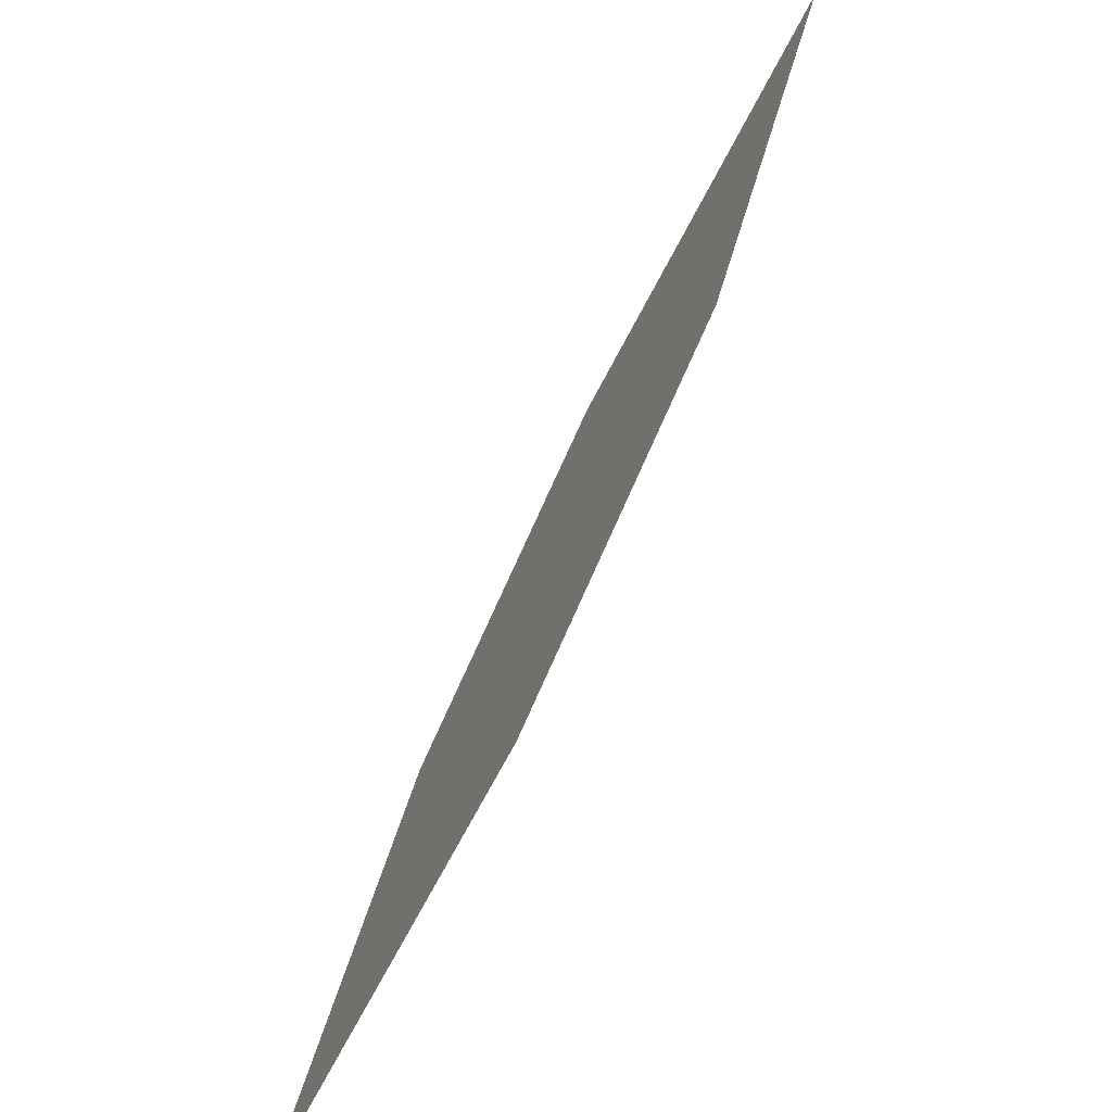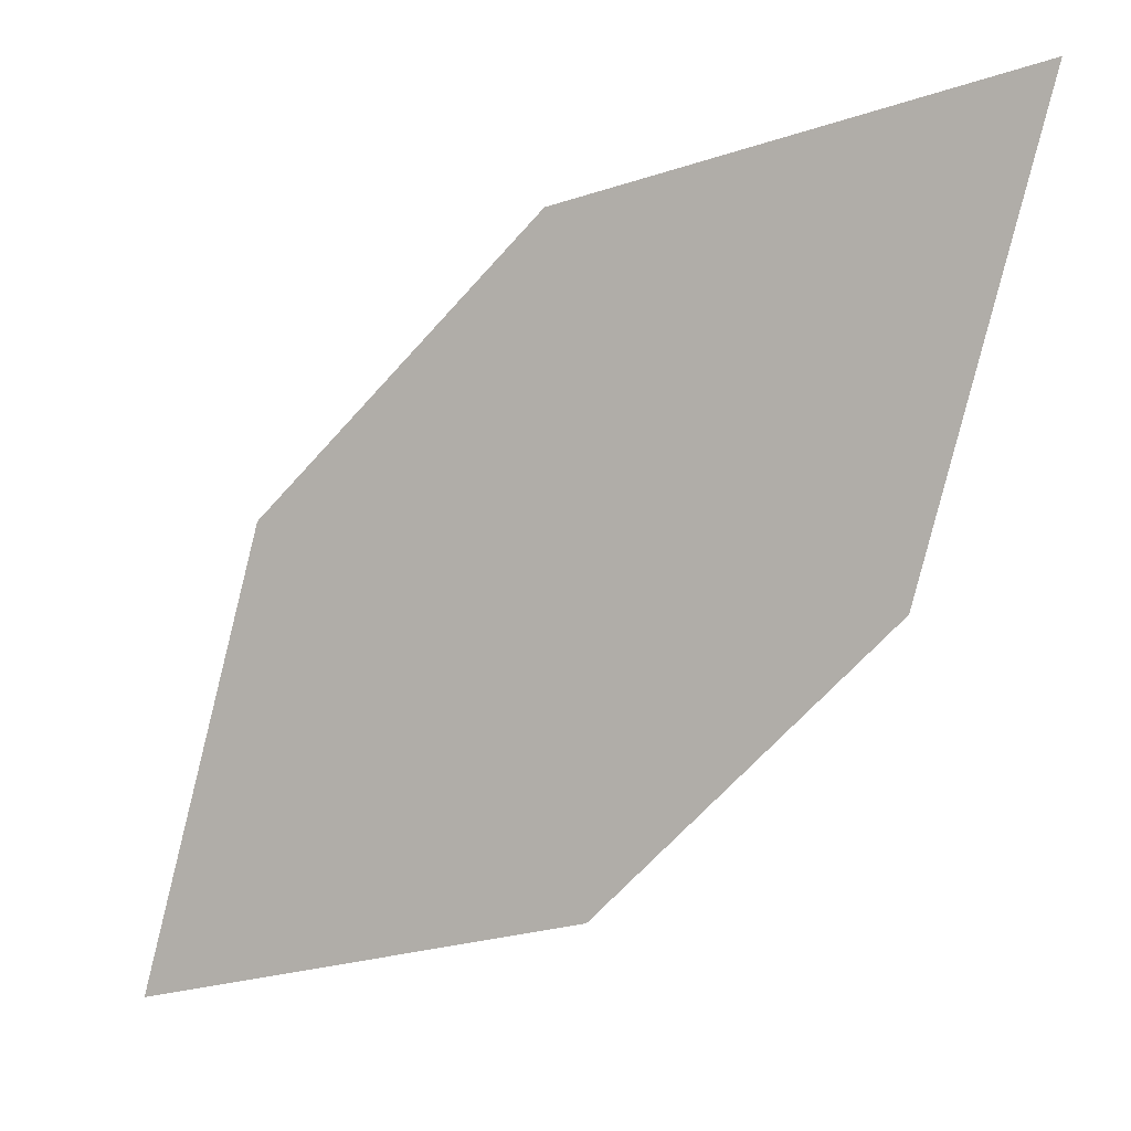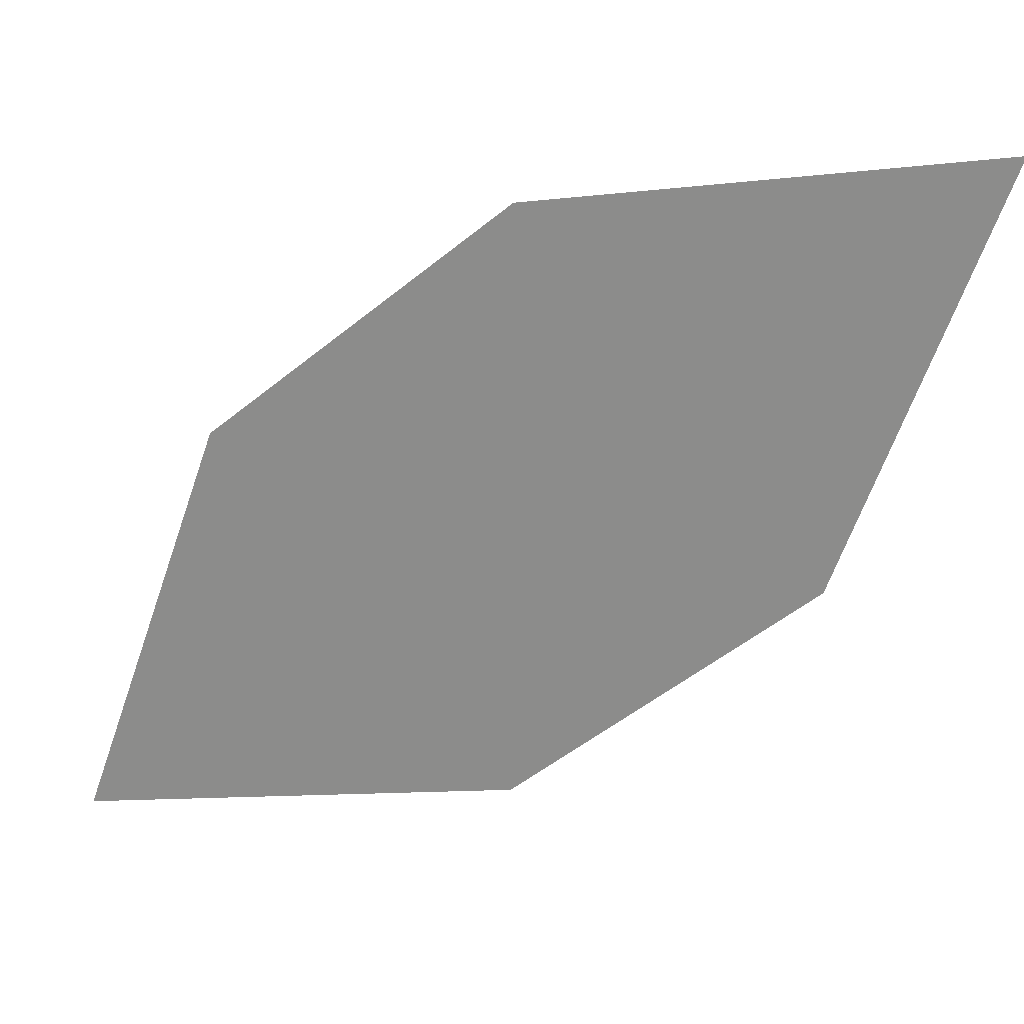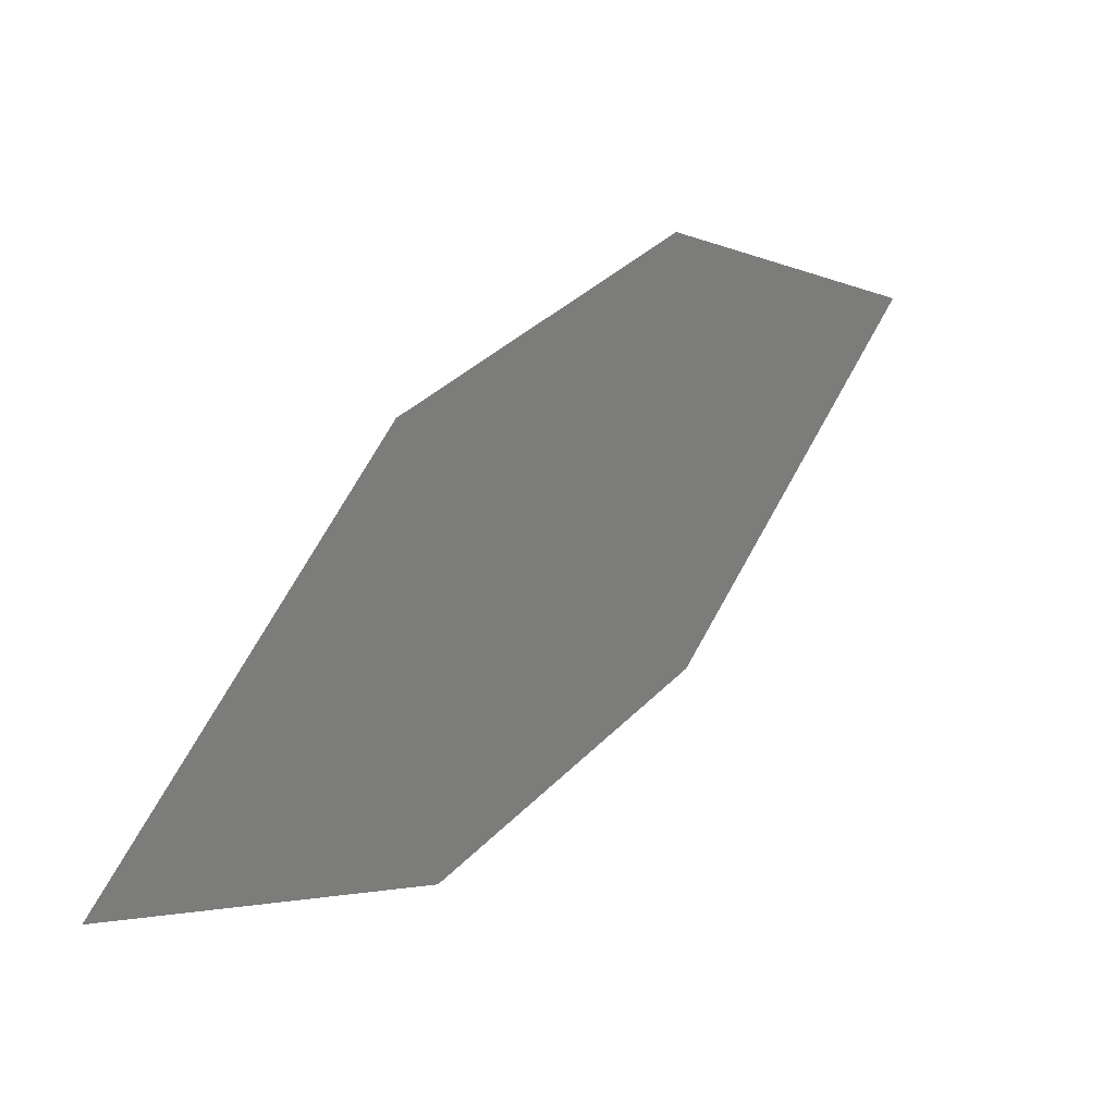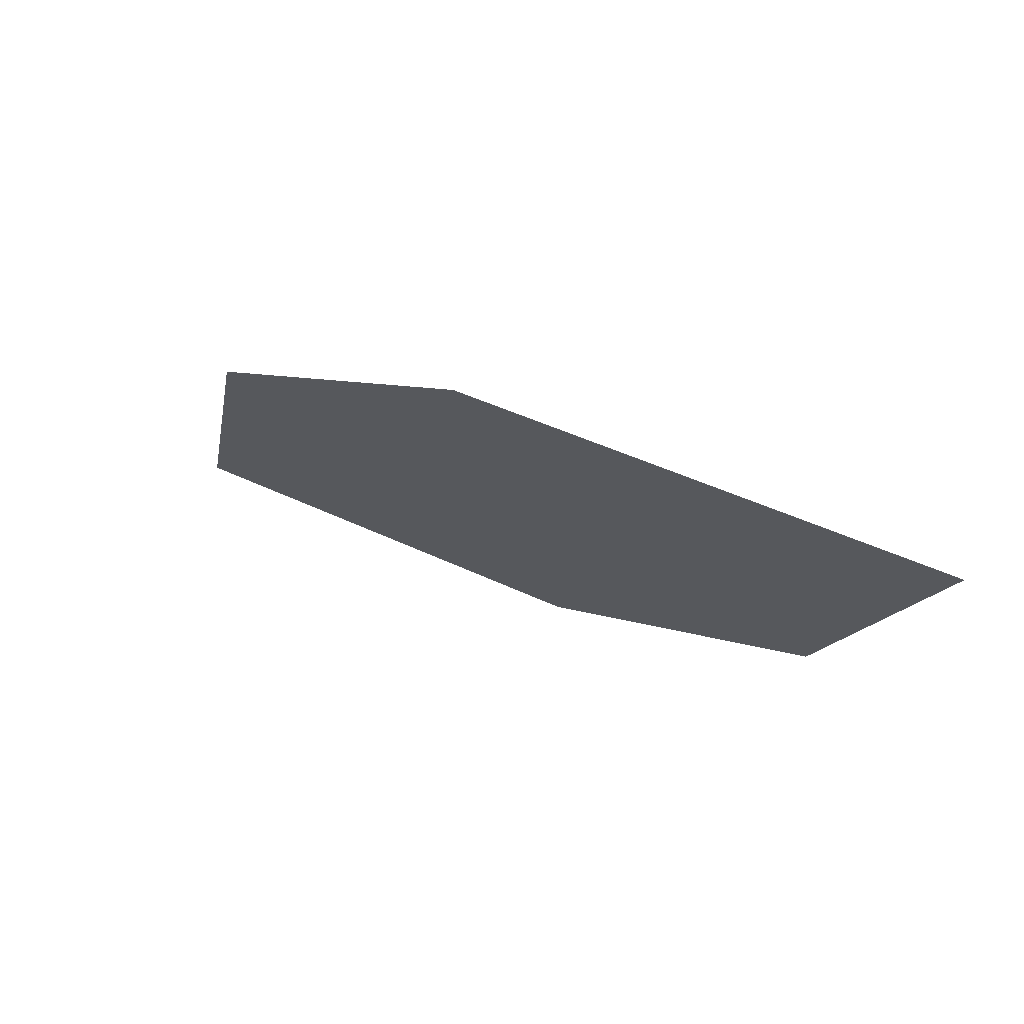
<metadata>
{"format":"obj","ext":"obj","renderer":"f3d","projection":"perspective","resolution":1024,"background":"white","views":[{"elev":43.1,"azim":-103.0,"up":"+Y"},{"elev":65.7,"azim":1.9,"up":"+Z"},{"elev":-1.7,"azim":-12.6,"up":"+Y"},{"elev":73.4,"azim":91.8,"up":"+Y"},{"elev":-38.0,"azim":-95.9,"up":"+Z"}]}
</metadata>
<code>
o leaves.331
v 0.135 -0.1159 2.194
v 0.08629 -0.1185 2.169
v 0.0441 -0.1875 2.114
v 0.1231 -0.161 2.165
v 0.09279 -0.1849 2.139
v 0.056 -0.1424 2.142
f 1 2 6 3
f 1 3 5 4

</code>
